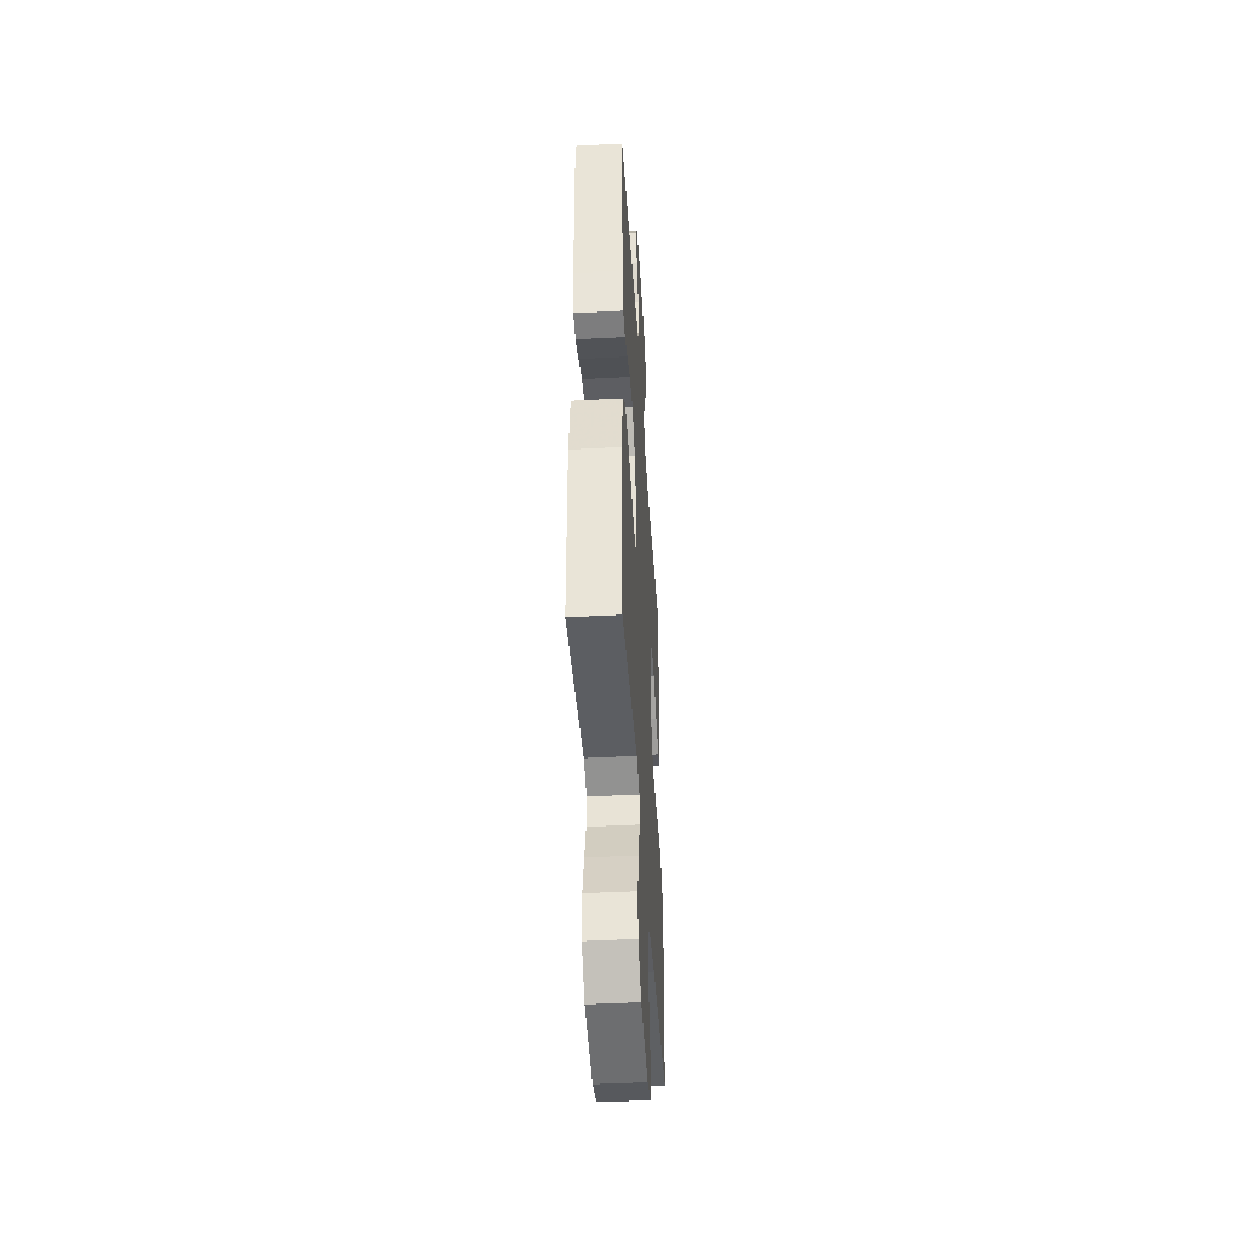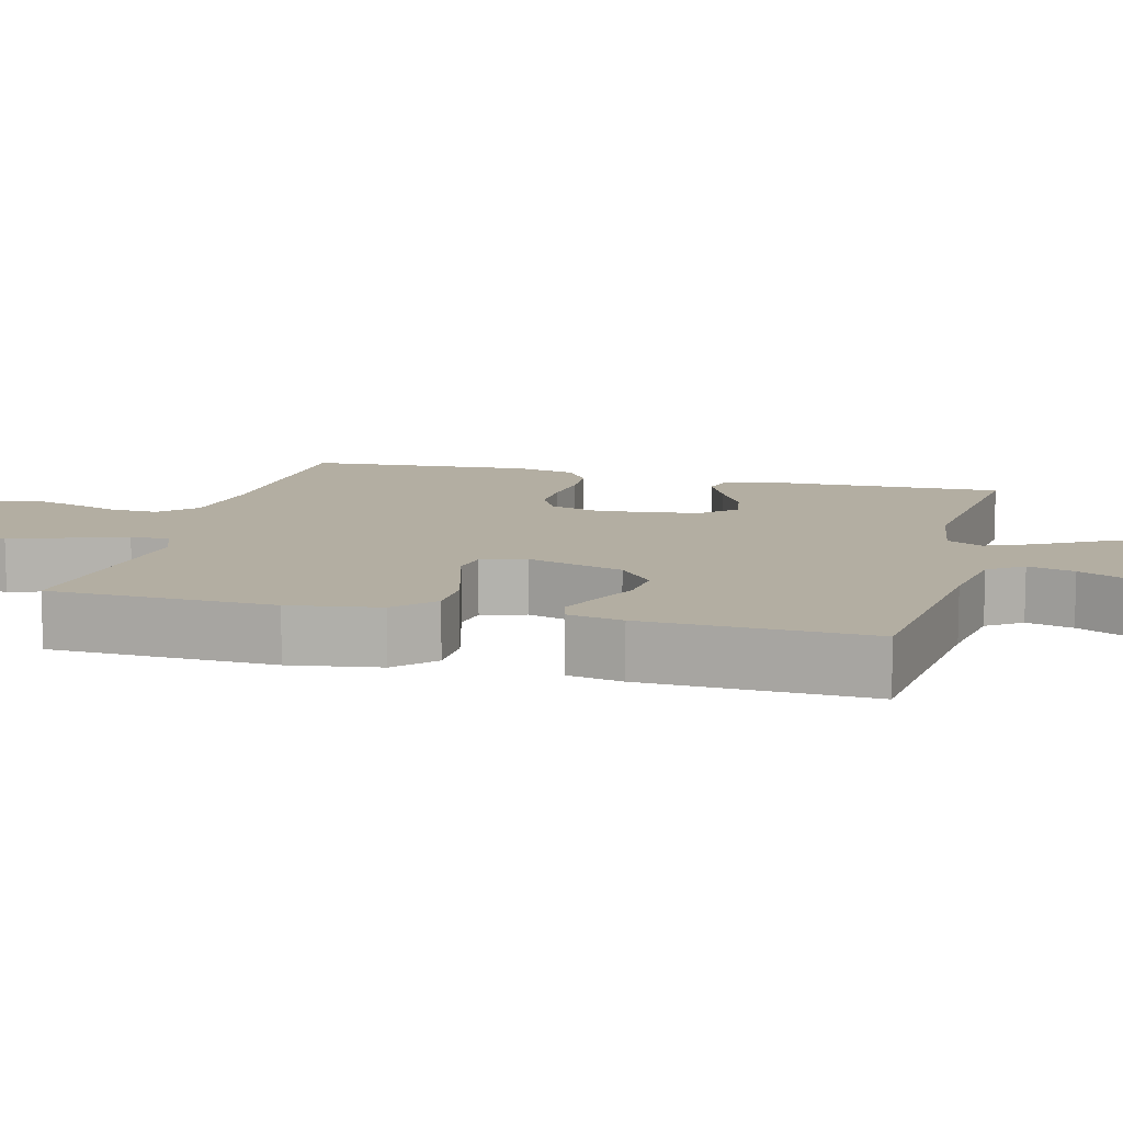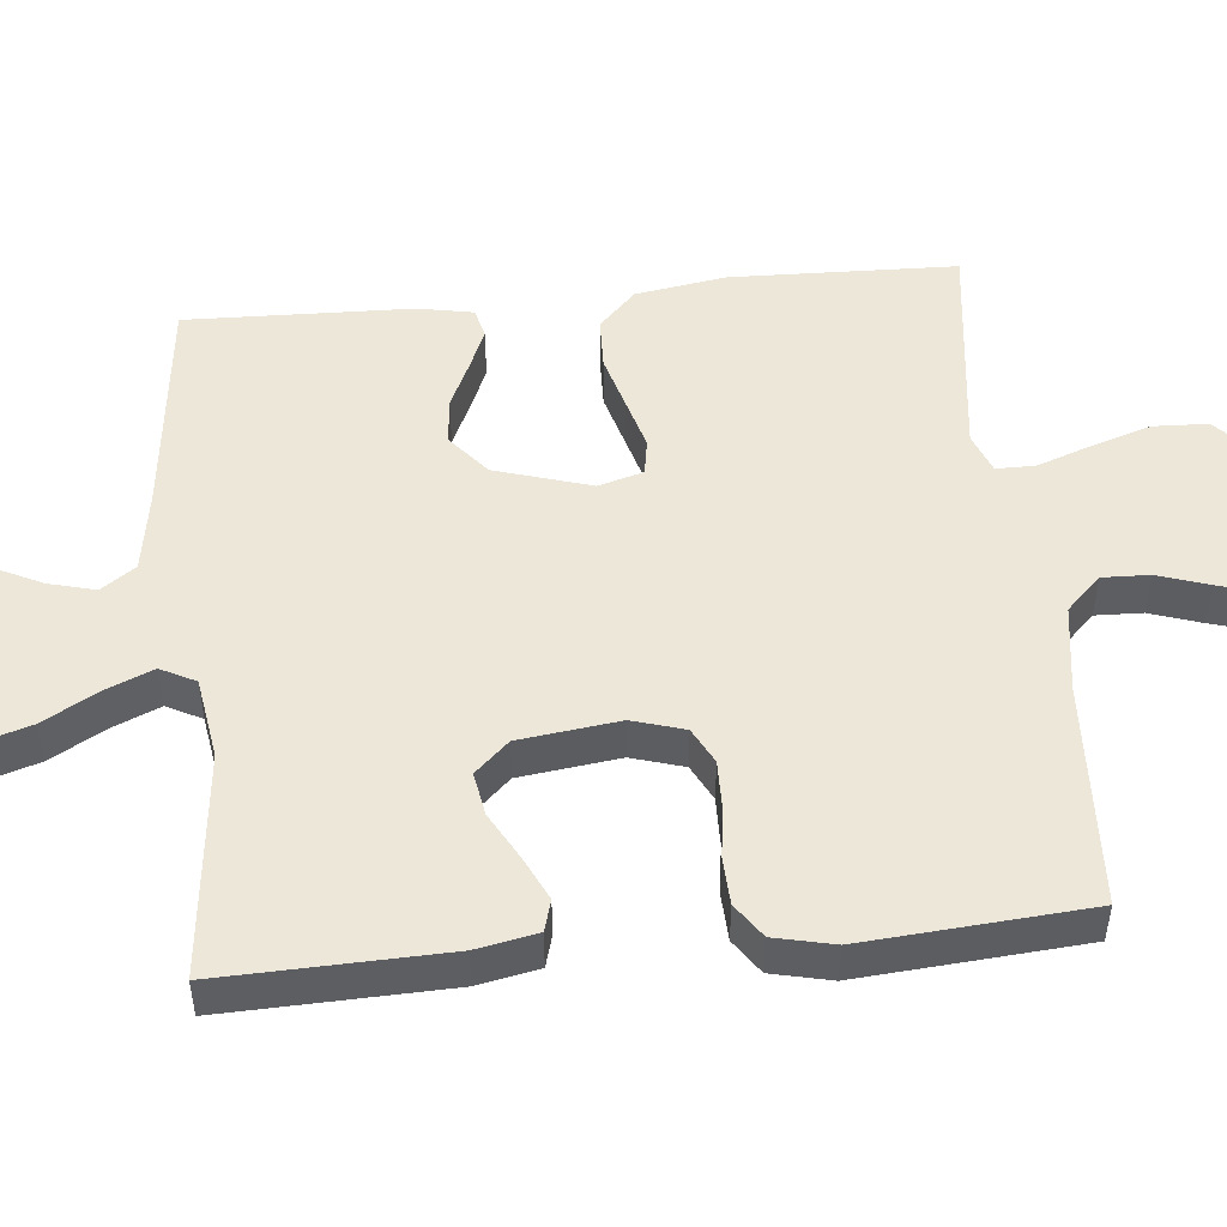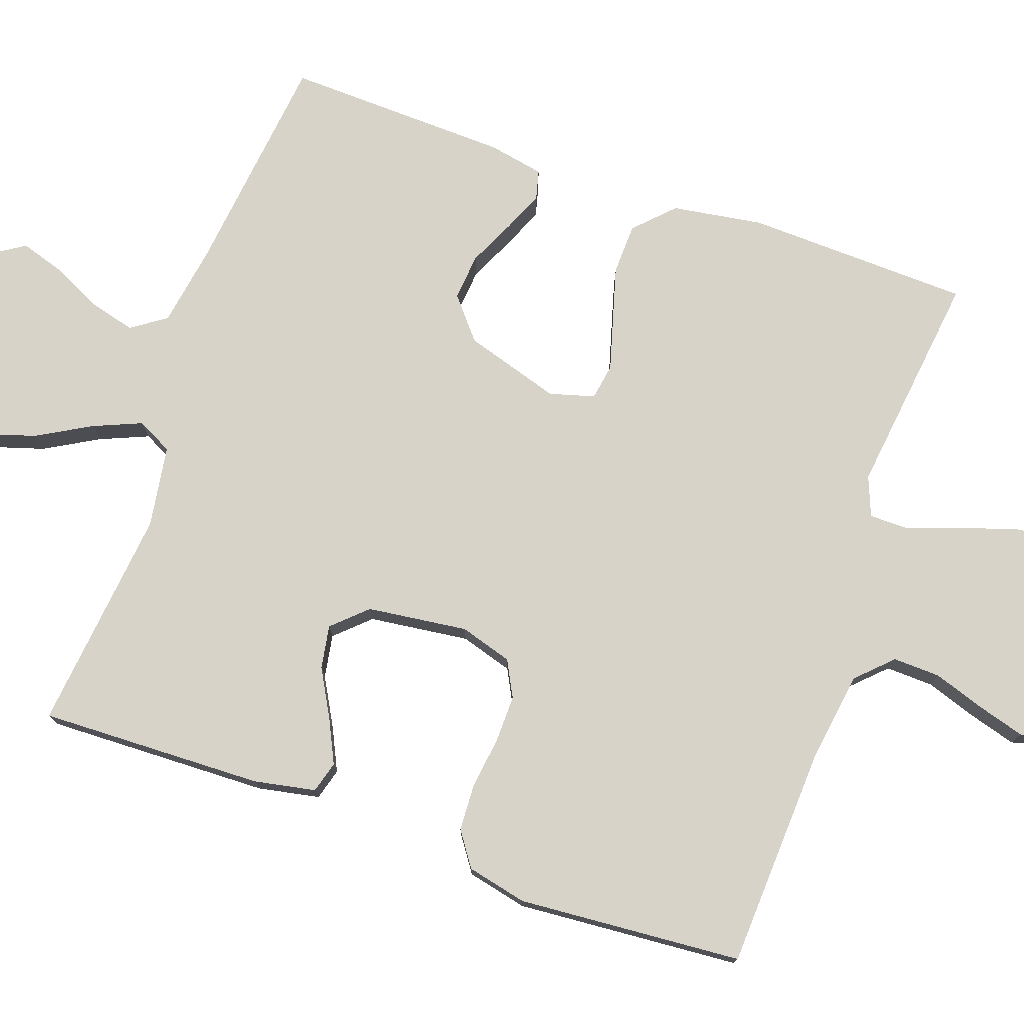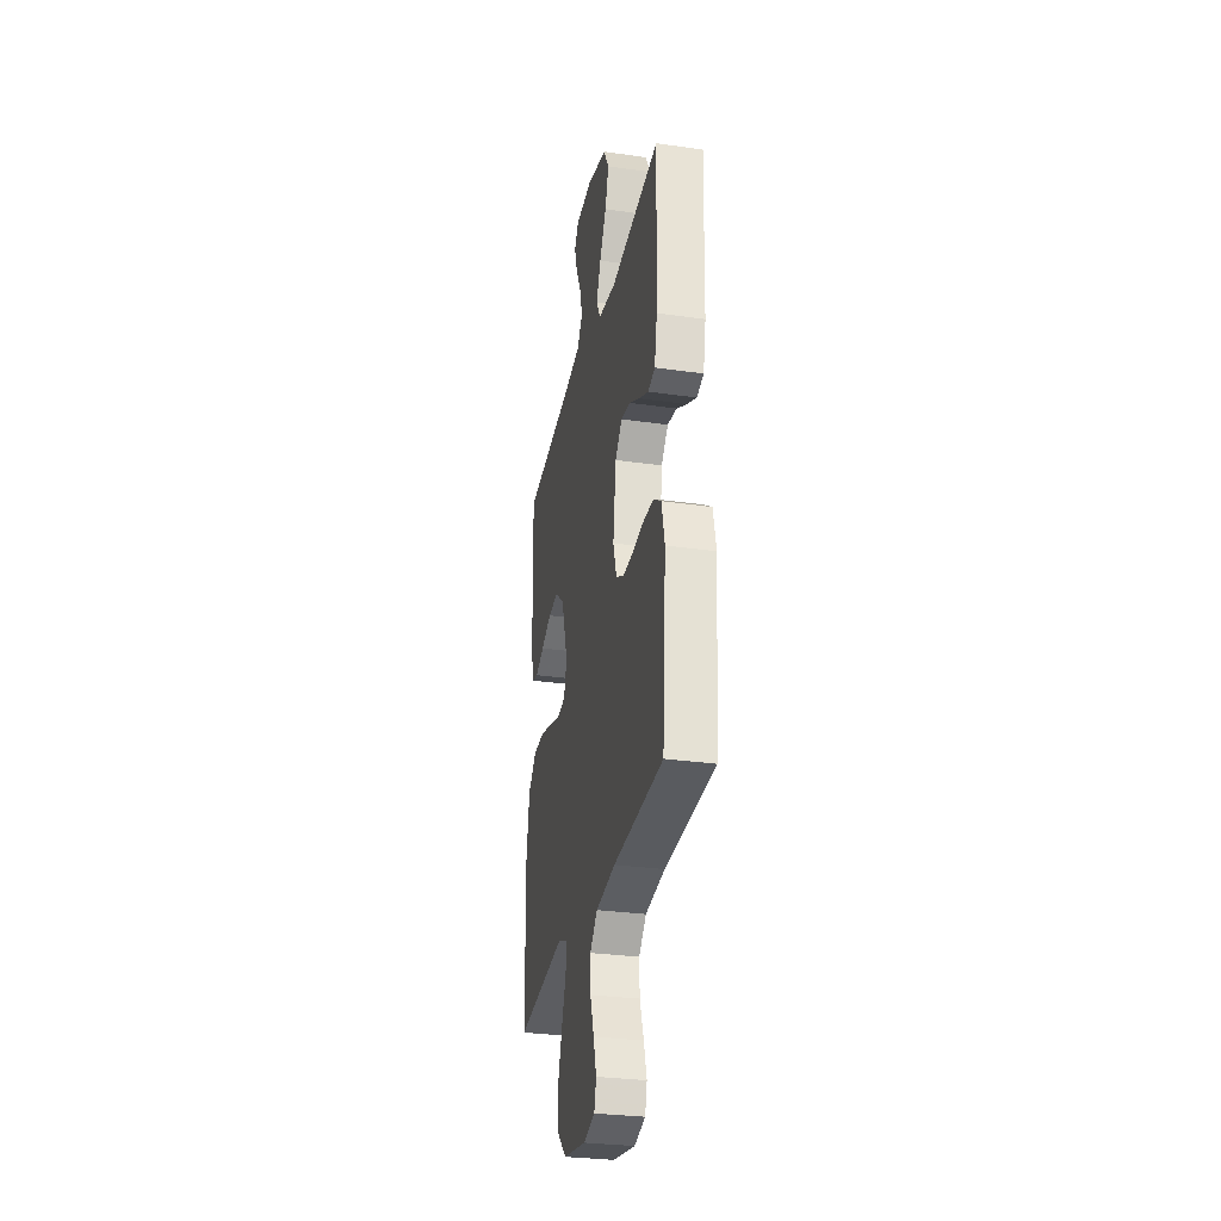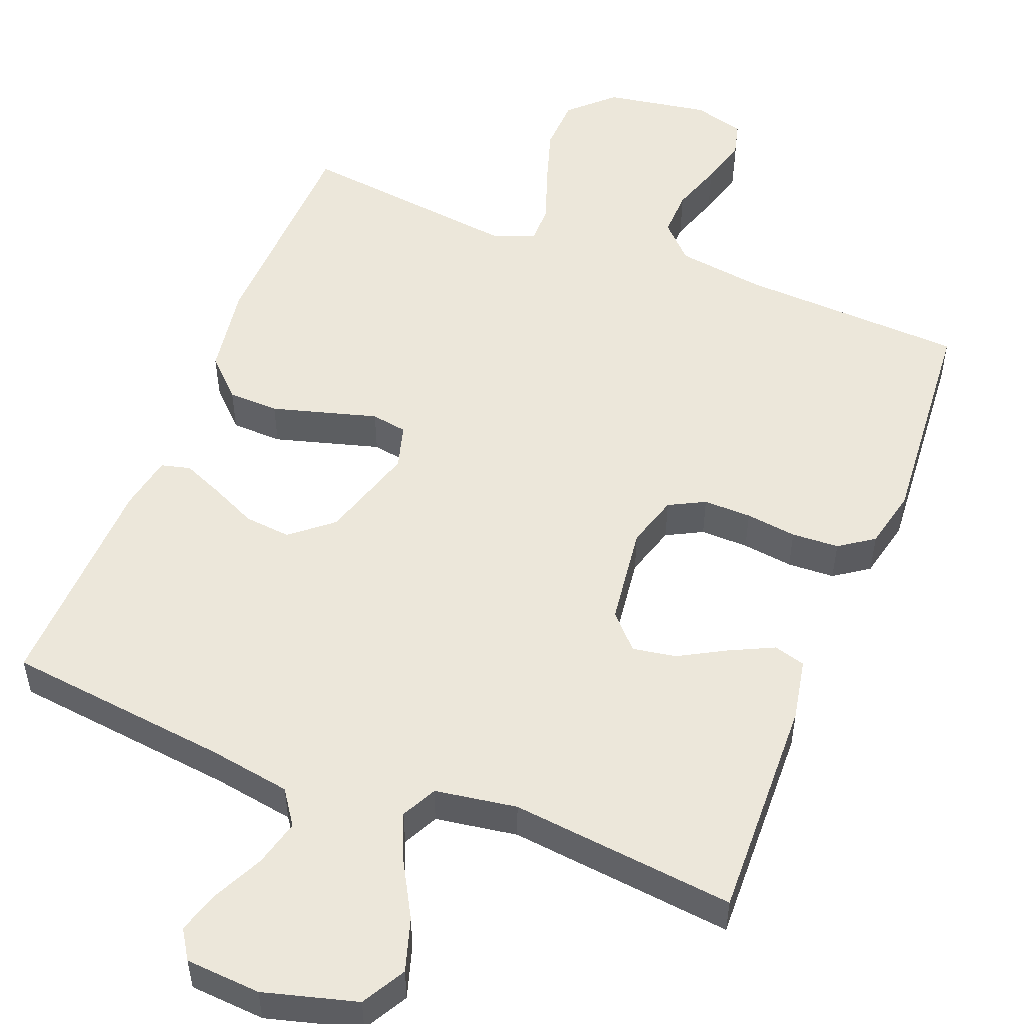
<metadata>
{"format":"obj","ext":"obj","renderer":"f3d","projection":"perspective","resolution":1024,"background":"white","views":[{"elev":-44.9,"azim":-86.3,"up":"+Z"},{"elev":10.8,"azim":-75.4,"up":"+Y"},{"elev":50.1,"azim":84.4,"up":"+Y"},{"elev":76.2,"azim":109.4,"up":"+Y"},{"elev":-29.9,"azim":78.2,"up":"+Z"},{"elev":52.3,"azim":21.5,"up":"+Y"}]}
</metadata>
<code>
v 0.5 0.07 0.5
v 0.491 0.07 0.2
v 0.475 0.07 0.118
v 0.433 0.07 0.106
v 0.375 0.07 0.134
v 0.312 0.07 0.169
v 0.254 0.07 0.179
v 0.212 0.07 0.134
v 0.195 0.07 0
v 0.216 0.07 -0.07
v 0.264 0.07 -0.095
v 0.328 0.07 -0.094
v 0.396 0.07 -0.085
v 0.459 0.07 -0.088
v 0.505 0.07 -0.12
v 0.523 0.07 -0.2
v 0.5 0.07 -0.5
v 0.2 0.07 -0.514
v 0.082 0.07 -0.531
v 0.037 0.07 -0.577
v 0.039 0.07 -0.64
v 0.062 0.07 -0.709
v 0.08 0.07 -0.772
v 0.068 0.07 -0.819
v 0 0.07 -0.838
v -0.138 0.07 -0.815
v -0.195 0.07 -0.761
v -0.198 0.07 -0.688
v -0.173 0.07 -0.609
v -0.147 0.07 -0.536
v -0.147 0.07 -0.484
v -0.2 0.07 -0.463
v -0.5 0.07 -0.5
v -0.509 0.07 -0.2
v -0.49 0.07 -0.079
v -0.44 0.07 -0.03
v -0.372 0.07 -0.028
v -0.298 0.07 -0.049
v -0.231 0.07 -0.068
v -0.183 0.07 -0.06
v -0.166 0.07 0
v -0.205 0.07 0.128
v -0.26 0.07 0.174
v -0.322 0.07 0.168
v -0.384 0.07 0.139
v -0.438 0.07 0.116
v -0.477 0.07 0.126
v -0.491 0.07 0.2
v -0.5 0.07 0.5
v -0.2 0.07 0.535
v -0.091 0.07 0.553
v -0.059 0.07 0.599
v -0.075 0.07 0.661
v -0.107 0.07 0.727
v -0.125 0.07 0.785
v -0.1 0.07 0.824
v 0 0.07 0.831
v 0.124 0.07 0.797
v 0.157 0.07 0.739
v 0.135 0.07 0.668
v 0.094 0.07 0.595
v 0.067 0.07 0.531
v 0.091 0.07 0.484
v 0.2 0.07 0.467
v 0.5 0 0.5
v 0.491 0 0.2
v 0.475 0 0.118
v 0.433 0 0.106
v 0.375 0 0.134
v 0.312 0 0.169
v 0.254 0 0.179
v 0.212 0 0.134
v 0.195 0 0
v 0.216 0 -0.07
v 0.264 0 -0.095
v 0.328 0 -0.094
v 0.396 0 -0.085
v 0.459 0 -0.088
v 0.505 0 -0.12
v 0.523 0 -0.2
v 0.5 0 -0.5
v 0.2 0 -0.514
v 0.082 0 -0.531
v 0.037 0 -0.577
v 0.039 0 -0.64
v 0.062 0 -0.709
v 0.08 0 -0.772
v 0.068 0 -0.819
v 0 0 -0.838
v -0.138 0 -0.815
v -0.195 0 -0.761
v -0.198 0 -0.688
v -0.173 0 -0.609
v -0.147 0 -0.536
v -0.147 0 -0.484
v -0.2 0 -0.463
v -0.5 0 -0.5
v -0.509 0 -0.2
v -0.49 0 -0.079
v -0.44 0 -0.03
v -0.372 0 -0.028
v -0.298 0 -0.049
v -0.231 0 -0.068
v -0.183 0 -0.06
v -0.166 0 0
v -0.205 0 0.128
v -0.26 0 0.174
v -0.322 0 0.168
v -0.384 0 0.139
v -0.438 0 0.116
v -0.477 0 0.126
v -0.491 0 0.2
v -0.5 0 0.5
v -0.2 0 0.535
v -0.091 0 0.553
v -0.059 0 0.599
v -0.075 0 0.661
v -0.107 0 0.727
v -0.125 0 0.785
v -0.1 0 0.824
v 0 0 0.831
v 0.124 0 0.797
v 0.157 0 0.739
v 0.135 0 0.668
v 0.094 0 0.595
v 0.067 0 0.531
v 0.091 0 0.484
v 0.2 0 0.467
f 59 60 61
f 58 59 61
f 57 58 61
f 56 57 61
f 55 56 61
f 54 55 61
f 53 54 61
f 52 53 61 62
f 51 52 62 63
f 48 49 50
f 47 48 50
f 46 47 50
f 45 46 50
f 44 45 50
f 50 51 63
f 44 50 63
f 43 44 63
f 36 37 38
f 35 36 38
f 34 35 38
f 33 34 38
f 32 33 38
f 31 32 38 39
f 28 29 30
f 27 28 30
f 26 27 30
f 25 26 30
f 24 25 30
f 23 24 30
f 22 23 30
f 21 22 30
f 20 21 30 31
f 31 39 40
f 20 31 40
f 19 20 40
f 16 17 18
f 15 16 18
f 14 15 18
f 13 14 18
f 12 13 18
f 11 12 18 19
f 4 5 6
f 3 4 6
f 2 3 6
f 1 2 6
f 64 1 6
f 64 6 7
f 64 7 8
f 63 64 8
f 43 63 8
f 42 43 8
f 41 42 8 9
f 19 40 41
f 11 19 41
f 10 11 41
f 9 10 41
f 125 124 123
f 125 123 122
f 125 122 121
f 125 121 120
f 125 120 119
f 125 119 118
f 125 118 117
f 126 125 117 116
f 127 126 116 115
f 114 113 112
f 114 112 111
f 114 111 110
f 114 110 109
f 114 109 108
f 127 115 114
f 127 114 108
f 127 108 107
f 102 101 100
f 102 100 99
f 102 99 98
f 102 98 97
f 102 97 96
f 103 102 96 95
f 94 93 92
f 94 92 91
f 94 91 90
f 94 90 89
f 94 89 88
f 94 88 87
f 94 87 86
f 94 86 85
f 95 94 85 84
f 104 103 95
f 104 95 84
f 104 84 83
f 82 81 80
f 82 80 79
f 82 79 78
f 82 78 77
f 82 77 76
f 83 82 76 75
f 70 69 68
f 70 68 67
f 70 67 66
f 70 66 65
f 70 65 128
f 71 70 128
f 72 71 128
f 72 128 127
f 72 127 107
f 72 107 106
f 73 72 106 105
f 105 104 83
f 105 83 75
f 105 75 74
f 105 74 73
f 1 65 66 2
f 2 66 67 3
f 3 67 68 4
f 4 68 69 5
f 5 69 70 6
f 6 70 71 7
f 7 71 72 8
f 8 72 73 9
f 9 73 74 10
f 10 74 75 11
f 11 75 76 12
f 12 76 77 13
f 13 77 78 14
f 14 78 79 15
f 15 79 80 16
f 16 80 81 17
f 17 81 82 18
f 18 82 83 19
f 19 83 84 20
f 20 84 85 21
f 21 85 86 22
f 22 86 87 23
f 23 87 88 24
f 24 88 89 25
f 25 89 90 26
f 26 90 91 27
f 27 91 92 28
f 28 92 93 29
f 29 93 94 30
f 30 94 95 31
f 31 95 96 32
f 32 96 97 33
f 33 97 98 34
f 34 98 99 35
f 35 99 100 36
f 36 100 101 37
f 37 101 102 38
f 38 102 103 39
f 39 103 104 40
f 40 104 105 41
f 41 105 106 42
f 42 106 107 43
f 43 107 108 44
f 44 108 109 45
f 45 109 110 46
f 46 110 111 47
f 47 111 112 48
f 48 112 113 49
f 49 113 114 50
f 50 114 115 51
f 51 115 116 52
f 52 116 117 53
f 53 117 118 54
f 54 118 119 55
f 55 119 120 56
f 56 120 121 57
f 57 121 122 58
f 58 122 123 59
f 59 123 124 60
f 60 124 125 61
f 61 125 126 62
f 62 126 127 63
f 63 127 128 64
f 64 128 65 1

</code>
